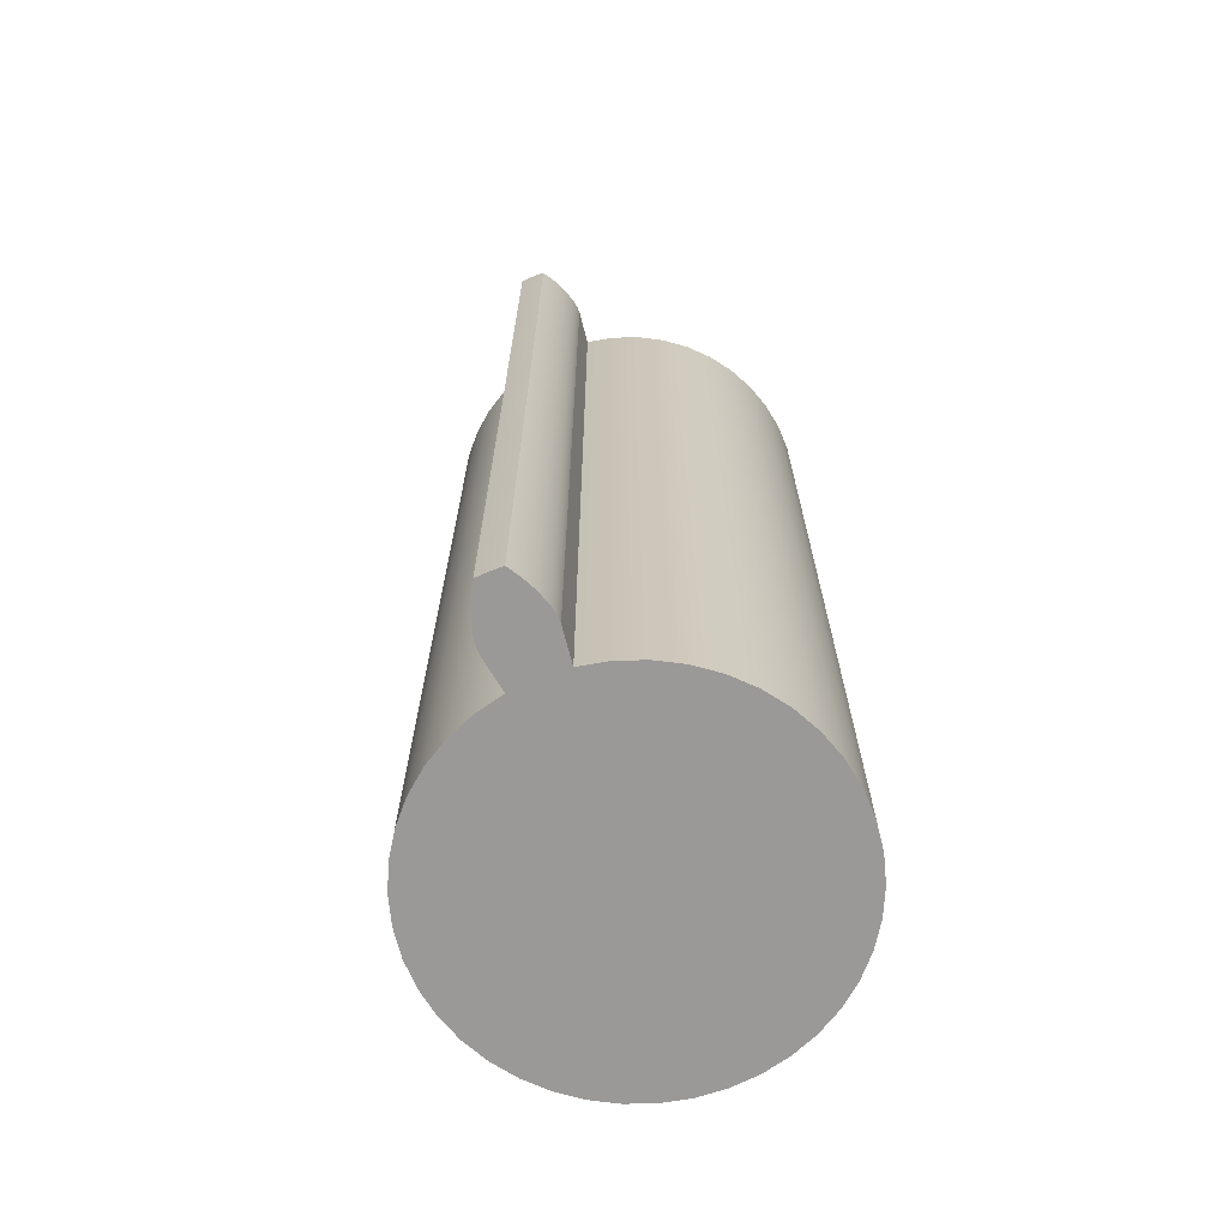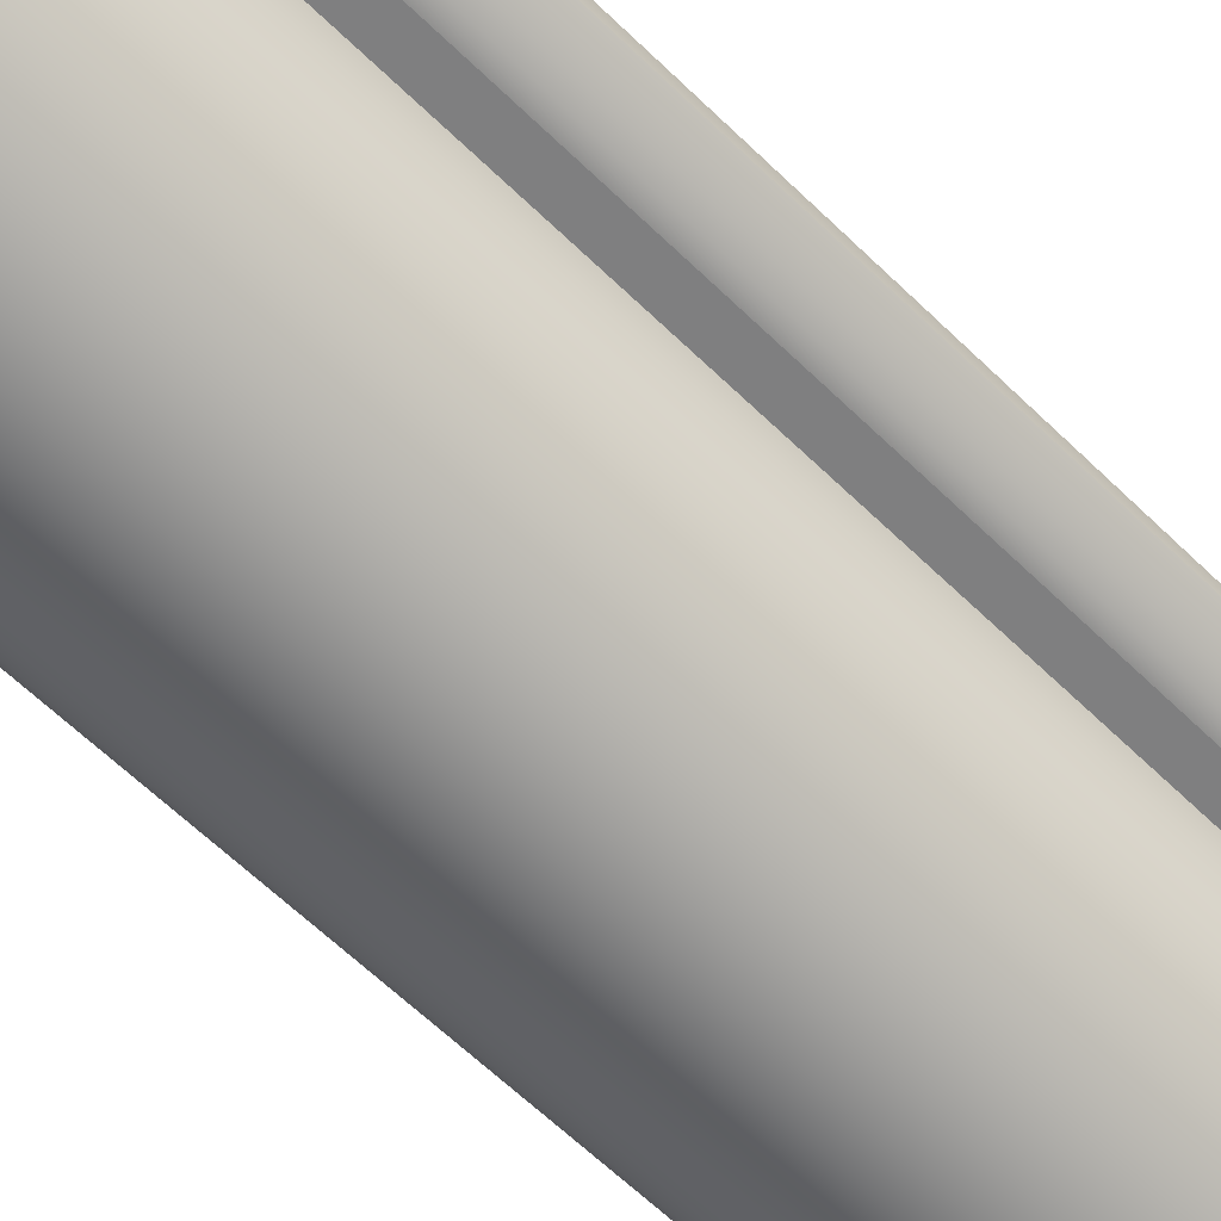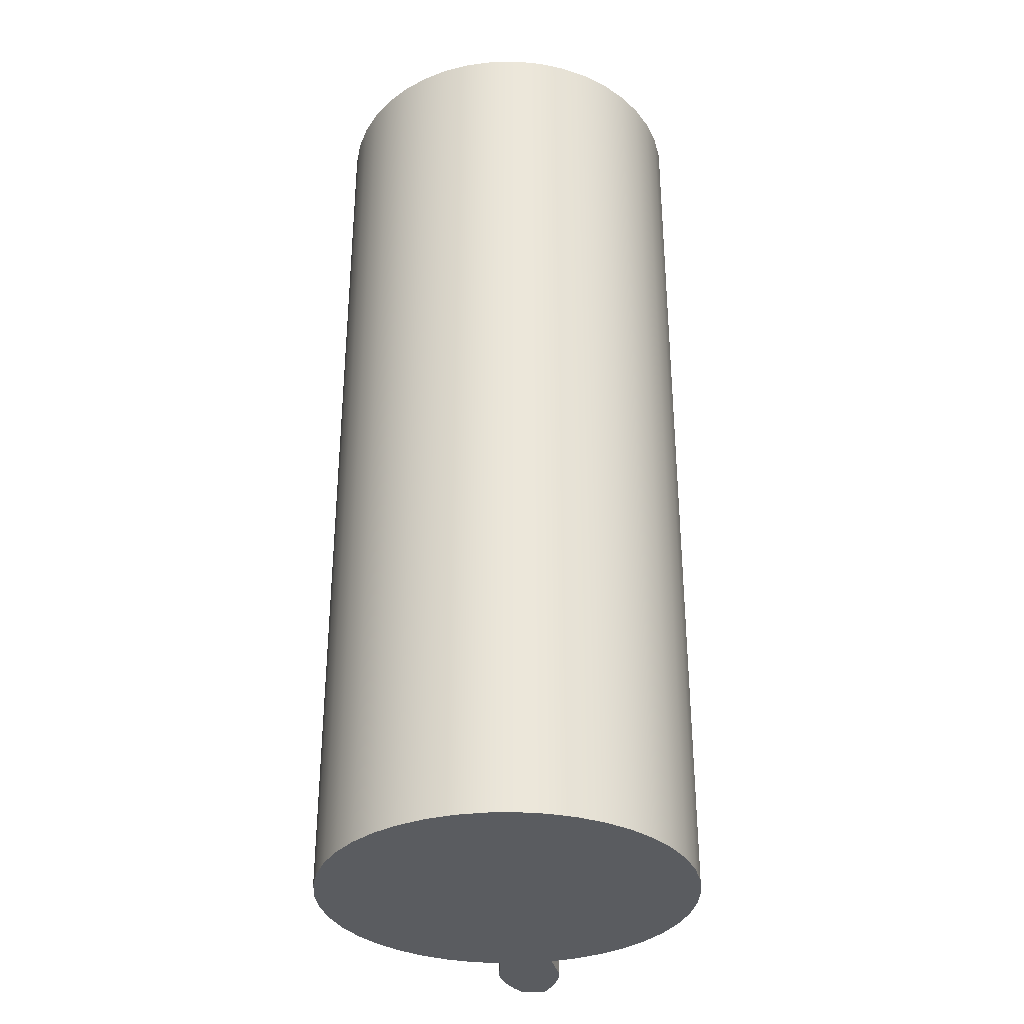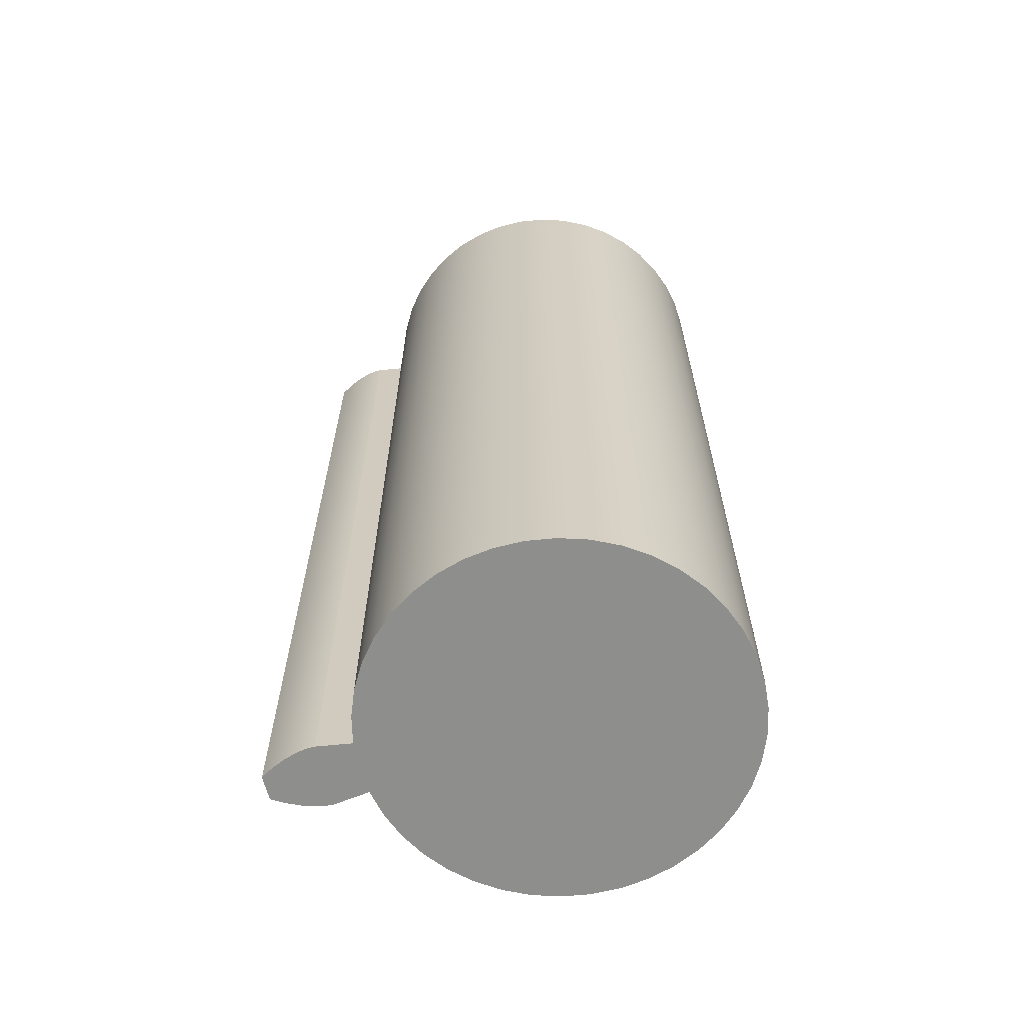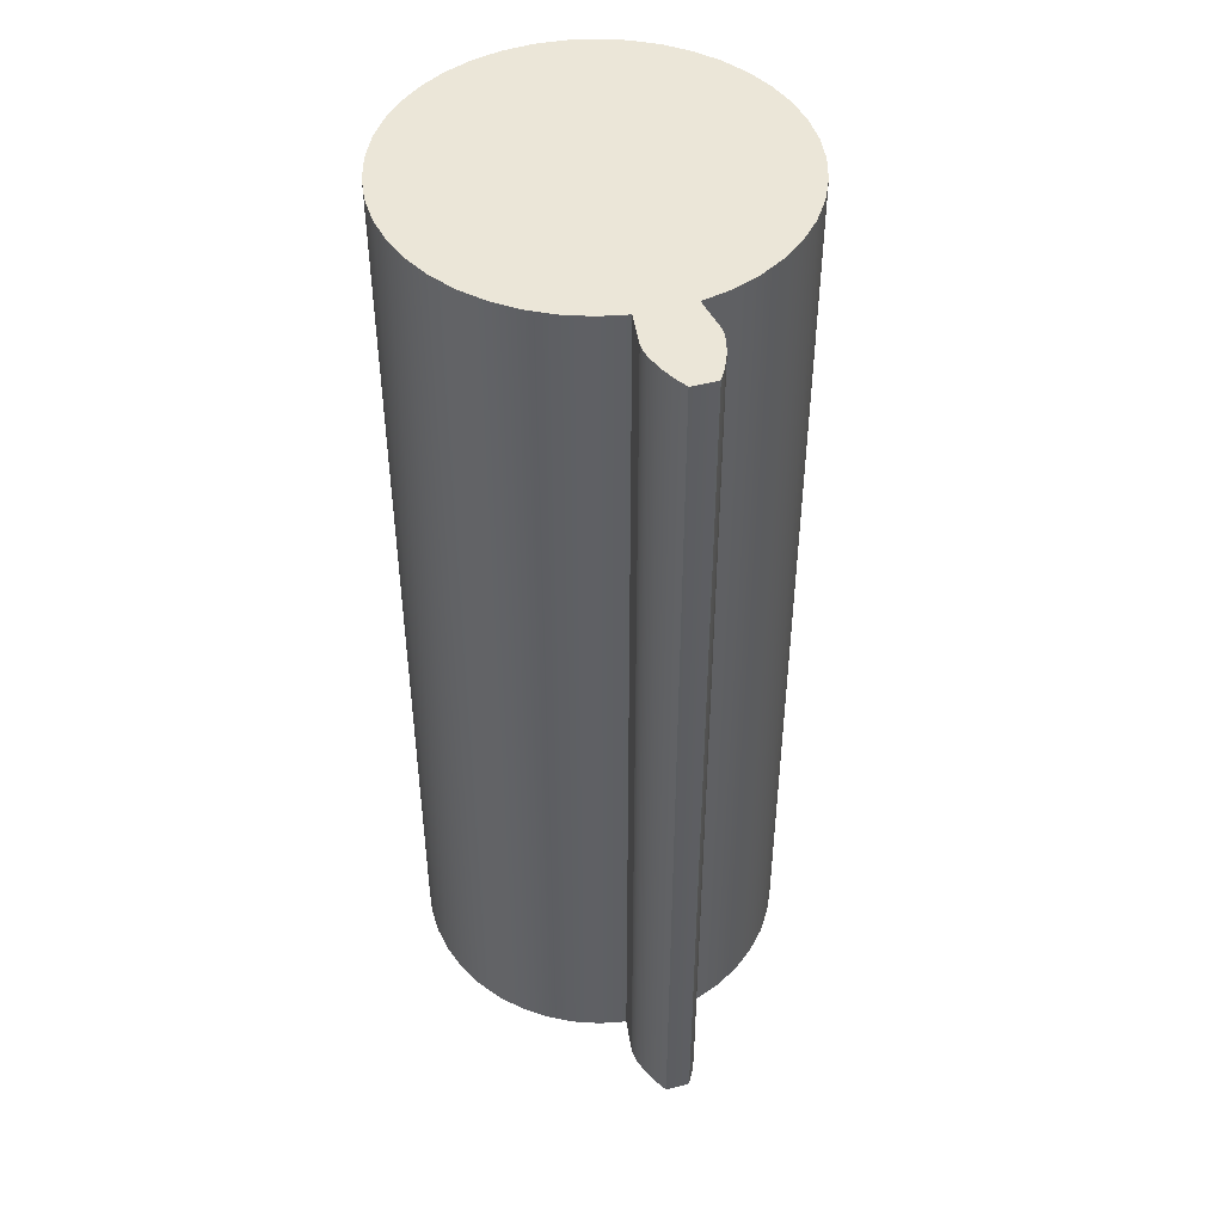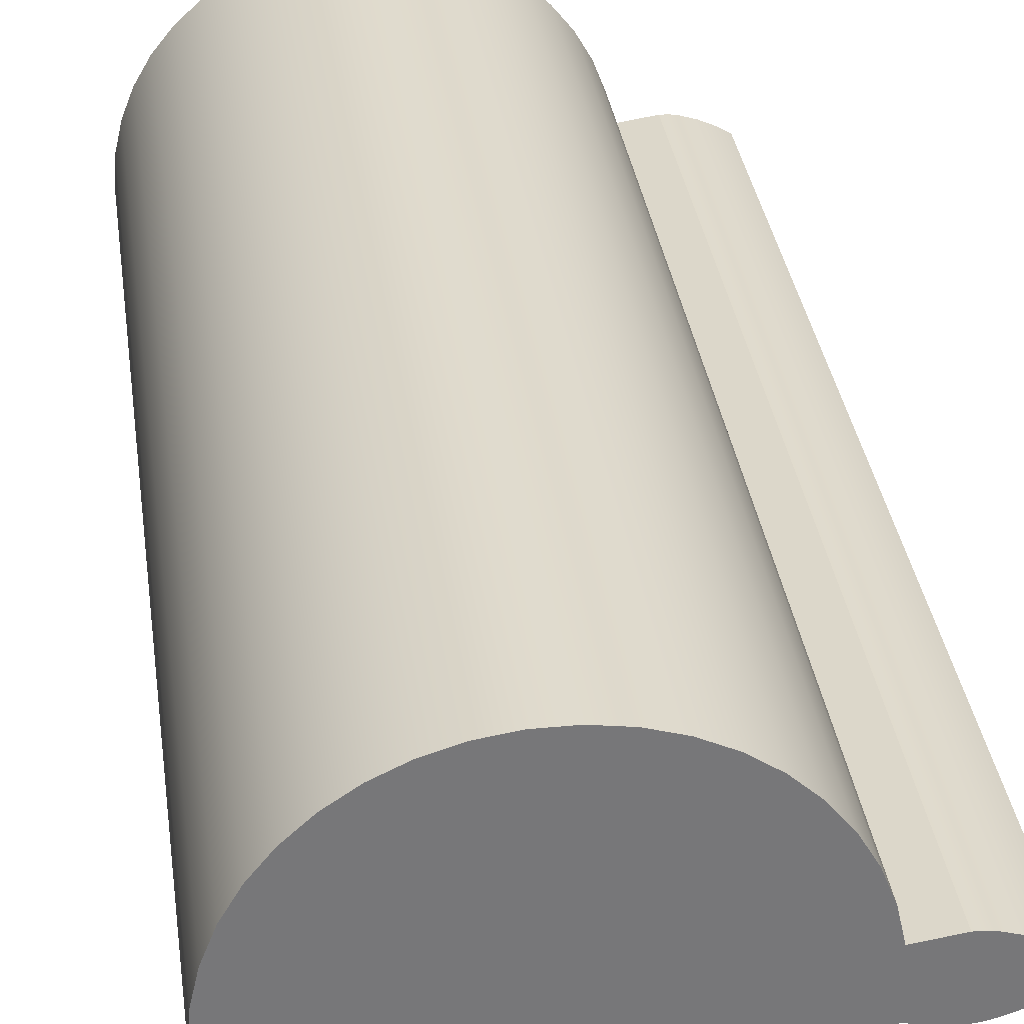
<metadata>
{"format":"obj","ext":"obj","renderer":"f3d","projection":"perspective","resolution":1024,"background":"white","views":[{"elev":-69.0,"azim":112.6,"up":"+Z"},{"elev":-66.7,"azim":46.4,"up":"+Y"},{"elev":-33.6,"azim":-84.1,"up":"+Z"},{"elev":-64.8,"azim":-166.0,"up":"+Z"},{"elev":46.5,"azim":73.0,"up":"+Z"},{"elev":33.3,"azim":-7.8,"up":"+Y"}]}
</metadata>
<code>
v 0.3917 -0.05691 0
v 0.4649 -0.06754 0
v 0.4649 -0.06754 2
v 0.3917 -0.05691 2
v 0.4649 0.06754 0
v 0.3917 0.05691 0
v 0.3917 0.05691 2
v 0.4649 0.06754 2
v 0.5828 0.02621 0
v 0.5555 0.04226 0
v 0.5266 0.05532 0
v 0.4963 0.06451 0
v 0.4807 0.06717 0
v 0.4649 0.06754 0
v 0.4649 0.06754 2
v 0.4807 0.06717 2
v 0.4963 0.06451 2
v 0.5266 0.05532 2
v 0.5555 0.04226 2
v 0.5828 0.02621 2
v 0.5828 -0.02621 0
v 0.5833 -0.008741 0
v 0.5833 0.008741 0
v 0.5828 0.02621 0
v 0.5828 0.02621 2
v 0.5833 0.008741 2
v 0.5833 -0.008741 2
v 0.5828 -0.02621 2
v 0.4649 -0.06754 0
v 0.4807 -0.06717 0
v 0.4963 -0.06451 0
v 0.5266 -0.05532 0
v 0.5555 -0.04226 0
v 0.5828 -0.02621 0
v 0.5828 -0.02621 2
v 0.5555 -0.04226 2
v 0.5266 -0.05532 2
v 0.4963 -0.06451 2
v 0.4807 -0.06717 2
v 0.4649 -0.06754 2
v 0.3917 0.05691 2
v 0.3917 0.05691 0
v 0.3788 0.1148 0
v 0.3575 0.17 0
v 0.3281 0.2215 0
v 0.2913 0.268 0
v 0.248 0.3085 0
v 0.1992 0.3421 0
v 0.1459 0.368 0
v 0.08931 0.3856 0
v 0.03074 0.3946 0
v -0.02853 0.3948 0
v -0.08716 0.3861 0
v -0.1438 0.3688 0
v -0.1973 0.3432 0
v -0.2463 0.3099 0
v -0.2898 0.2696 0
v -0.3268 0.2233 0
v -0.3565 0.172 0
v -0.3782 0.1169 0
v -0.3914 0.0591 0
v -0.3958 -4.848e-17 0
v -0.3914 -0.0591 0
v -0.3782 -0.1169 0
v -0.3565 -0.172 0
v -0.3268 -0.2233 0
v -0.2898 -0.2696 0
v -0.2463 -0.3099 0
v -0.1973 -0.3432 0
v -0.1438 -0.3688 0
v -0.08716 -0.3861 0
v -0.02853 -0.3948 0
v 0.03074 -0.3946 0
v 0.08931 -0.3856 0
v 0.1459 -0.368 0
v 0.1992 -0.3421 0
v 0.248 -0.3085 0
v 0.2913 -0.268 0
v 0.3281 -0.2215 0
v 0.3575 -0.17 0
v 0.3788 -0.1148 0
v 0.3917 -0.05691 0
v 0.3917 -0.05691 2
v 0.3788 -0.1148 2
v 0.3575 -0.17 2
v 0.3281 -0.2215 2
v 0.2913 -0.268 2
v 0.248 -0.3085 2
v 0.1992 -0.3421 2
v 0.1459 -0.368 2
v 0.08931 -0.3856 2
v 0.03074 -0.3946 2
v -0.02853 -0.3948 2
v -0.08716 -0.3861 2
v -0.1438 -0.3688 2
v -0.1973 -0.3432 2
v -0.2463 -0.3099 2
v -0.2898 -0.2696 2
v -0.3268 -0.2233 2
v -0.3565 -0.172 2
v -0.3782 -0.1169 2
v -0.3914 -0.0591 2
v -0.3958 4.848e-17 2
v -0.3914 0.0591 2
v -0.3782 0.1169 2
v -0.3565 0.172 2
v -0.3268 0.2233 2
v -0.2898 0.2696 2
v -0.2463 0.3099 2
v -0.1973 0.3432 2
v -0.1438 0.3688 2
v -0.08716 0.3861 2
v -0.02853 0.3948 2
v 0.03074 0.3946 2
v 0.08931 0.3856 2
v 0.1459 0.368 2
v 0.1992 0.3421 2
v 0.248 0.3085 2
v 0.2913 0.268 2
v 0.3281 0.2215 2
v 0.3575 0.17 2
v 0.3788 0.1148 2
v 0.3917 0.05691 2
v 0.3788 0.1148 2
v 0.3575 0.17 2
v 0.3281 0.2215 2
v 0.2913 0.268 2
v 0.248 0.3085 2
v 0.1992 0.3421 2
v 0.1459 0.368 2
v 0.08931 0.3856 2
v 0.03074 0.3946 2
v -0.02853 0.3948 2
v -0.08716 0.3861 2
v -0.1438 0.3688 2
v -0.1973 0.3432 2
v -0.2463 0.3099 2
v -0.2898 0.2696 2
v -0.3268 0.2233 2
v -0.3565 0.172 2
v -0.3782 0.1169 2
v -0.3914 0.0591 2
v -0.3958 4.848e-17 2
v -0.3914 -0.0591 2
v -0.3782 -0.1169 2
v -0.3565 -0.172 2
v -0.3268 -0.2233 2
v -0.2898 -0.2696 2
v -0.2463 -0.3099 2
v -0.1973 -0.3432 2
v -0.1438 -0.3688 2
v -0.08716 -0.3861 2
v -0.02853 -0.3948 2
v 0.03074 -0.3946 2
v 0.08931 -0.3856 2
v 0.1459 -0.368 2
v 0.1992 -0.3421 2
v 0.248 -0.3085 2
v 0.2913 -0.268 2
v 0.3281 -0.2215 2
v 0.3575 -0.17 2
v 0.3788 -0.1148 2
v 0.3917 -0.05691 2
v 0.4649 -0.06754 2
v 0.4807 -0.06717 2
v 0.4963 -0.06451 2
v 0.5266 -0.05532 2
v 0.5555 -0.04226 2
v 0.5828 -0.02621 2
v 0.5833 -0.008741 2
v 0.5833 0.008741 2
v 0.5828 0.02621 2
v 0.5555 0.04226 2
v 0.5266 0.05532 2
v 0.4963 0.06451 2
v 0.4807 0.06717 2
v 0.4649 0.06754 2
v 0.3917 -0.05691 0
v 0.3788 -0.1148 0
v 0.3575 -0.17 0
v 0.3281 -0.2215 0
v 0.2913 -0.268 0
v 0.248 -0.3085 0
v 0.1992 -0.3421 0
v 0.1459 -0.368 0
v 0.08931 -0.3856 0
v 0.03074 -0.3946 0
v -0.02853 -0.3948 0
v -0.08716 -0.3861 0
v -0.1438 -0.3688 0
v -0.1973 -0.3432 0
v -0.2463 -0.3099 0
v -0.2898 -0.2696 0
v -0.3268 -0.2233 0
v -0.3565 -0.172 0
v -0.3782 -0.1169 0
v -0.3914 -0.0591 0
v -0.3958 -4.848e-17 0
v -0.3914 0.0591 0
v -0.3782 0.1169 0
v -0.3565 0.172 0
v -0.3268 0.2233 0
v -0.2898 0.2696 0
v -0.2463 0.3099 0
v -0.1973 0.3432 0
v -0.1438 0.3688 0
v -0.08716 0.3861 0
v -0.02853 0.3948 0
v 0.03074 0.3946 0
v 0.08931 0.3856 0
v 0.1459 0.368 0
v 0.1992 0.3421 0
v 0.248 0.3085 0
v 0.2913 0.268 0
v 0.3281 0.2215 0
v 0.3575 0.17 0
v 0.3788 0.1148 0
v 0.3917 0.05691 0
v 0.4649 0.06754 0
v 0.4807 0.06717 0
v 0.4963 0.06451 0
v 0.5266 0.05532 0
v 0.5555 0.04226 0
v 0.5828 0.02621 0
v 0.5833 0.008741 0
v 0.5833 -0.008741 0
v 0.5828 -0.02621 0
v 0.5555 -0.04226 0
v 0.5266 -0.05532 0
v 0.4963 -0.06451 0
v 0.4807 -0.06717 0
v 0.4649 -0.06754 0
g e0ba2e06-e2ce-11ea-9238-54bf646e7e1f
f 1 2 4
f 4 2 3
g e0baf18c-e2ce-11ea-bc97-54bf646e7e1f
f 5 6 8
f 8 6 7
g e0bb8d8c-e2ce-11ea-9822-54bf646e7e1f
f 9 10 20
f 20 10 19
f 19 10 11
f 19 11 18
f 18 11 12
f 18 12 17
f 17 12 13
f 17 13 16
f 16 13 14
f 16 14 15
g e0bc298c-e2ce-11ea-88fa-54bf646e7e1f
f 28 21 27
f 27 21 22
f 27 22 26
f 26 22 23
f 26 23 25
f 25 23 24
g e0bcc5e6-e2ce-11ea-bf59-54bf646e7e1f
f 29 30 40
f 40 30 39
f 39 30 31
f 39 31 38
f 38 31 32
f 38 32 37
f 37 32 33
f 37 33 36
f 36 33 34
f 36 34 35
g e080fc66-e2ce-11ea-b8be-54bf646e7e1f
f 41 42 122
f 122 42 43
f 122 43 121
f 121 43 44
f 121 44 120
f 120 44 45
f 120 45 119
f 119 45 46
f 119 46 118
f 118 46 47
f 118 47 117
f 117 47 48
f 117 48 116
f 116 48 49
f 116 49 115
f 115 49 50
f 115 50 114
f 114 50 51
f 114 51 113
f 113 51 52
f 113 52 112
f 112 52 53
f 112 53 111
f 111 53 54
f 111 54 110
f 110 54 55
f 110 55 109
f 109 55 56
f 109 56 108
f 108 56 57
f 108 57 107
f 107 57 58
f 107 58 106
f 106 58 59
f 106 59 105
f 105 59 60
f 105 60 104
f 104 60 61
f 104 61 103
f 103 61 62
f 103 62 102
f 102 62 63
f 102 63 101
f 101 63 64
f 101 64 100
f 100 64 65
f 100 65 99
f 99 65 66
f 99 66 98
f 98 66 67
f 98 67 97
f 97 67 68
f 97 68 96
f 96 68 69
f 96 69 95
f 95 69 70
f 95 70 94
f 94 70 71
f 94 71 93
f 93 71 72
f 93 72 92
f 92 72 73
f 92 73 91
f 91 73 74
f 91 74 90
f 90 74 75
f 90 75 89
f 89 75 76
f 89 76 88
f 88 76 77
f 88 77 87
f 87 77 78
f 87 78 86
f 86 78 79
f 86 79 85
f 85 79 80
f 85 80 84
f 84 80 81
f 84 81 83
f 83 81 82
g e08171b0-e2ce-11ea-a8e8-54bf646e7e1f
f 124 142 123
f 123 142 143
f 123 143 144
f 142 124 141
f 141 124 125
f 141 125 140
f 140 125 126
f 140 126 139
f 139 126 127
f 139 127 138
f 138 127 128
f 138 128 137
f 137 128 129
f 137 129 136
f 136 129 130
f 136 130 135
f 135 130 131
f 135 131 134
f 134 131 132
f 134 132 133
f 145 162 144
f 144 162 163
f 144 163 123
f 123 163 164
f 123 164 177
f 177 164 165
f 177 165 176
f 176 165 166
f 176 166 175
f 175 166 174
f 174 166 167
f 174 167 168
f 162 145 161
f 161 145 146
f 161 146 160
f 160 146 147
f 160 147 159
f 159 147 148
f 159 148 158
f 158 148 149
f 158 149 157
f 157 149 150
f 157 150 156
f 156 150 151
f 156 151 155
f 155 151 152
f 155 152 154
f 154 152 153
f 169 170 168
f 168 170 173
f 168 173 174
f 170 171 173
f 173 171 172
g e081bfc6-e2ce-11ea-949e-54bf646e7e1f
f 179 197 178
f 178 197 218
f 178 218 232
f 232 218 219
f 232 219 220
f 197 179 196
f 196 179 180
f 196 180 195
f 195 180 181
f 195 181 194
f 194 181 182
f 194 182 193
f 193 182 183
f 193 183 192
f 192 183 184
f 192 184 191
f 191 184 185
f 191 185 190
f 190 185 186
f 190 186 189
f 189 186 187
f 189 187 188
f 197 198 218
f 218 198 199
f 218 199 217
f 217 199 200
f 217 200 216
f 216 200 201
f 216 201 215
f 215 201 202
f 215 202 214
f 214 202 203
f 214 203 213
f 213 203 204
f 213 204 212
f 212 204 205
f 212 205 211
f 211 205 206
f 211 206 210
f 210 206 207
f 210 207 209
f 209 207 208
f 232 220 231
f 231 220 221
f 231 221 230
f 230 221 222
f 230 222 229
f 229 222 228
f 228 222 223
f 228 223 226
f 226 223 225
f 225 223 224
f 226 227 228

</code>
